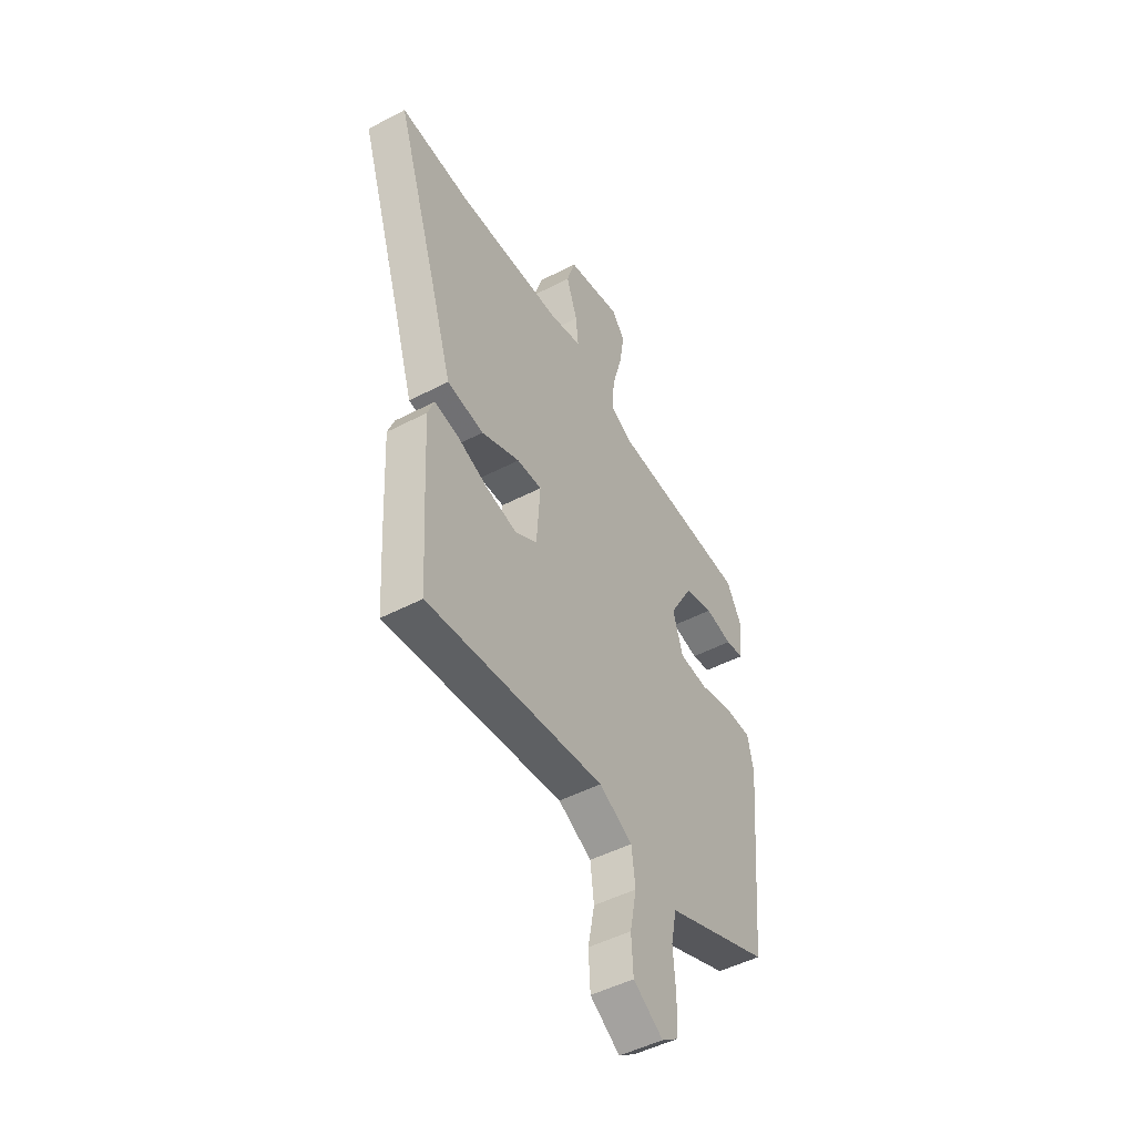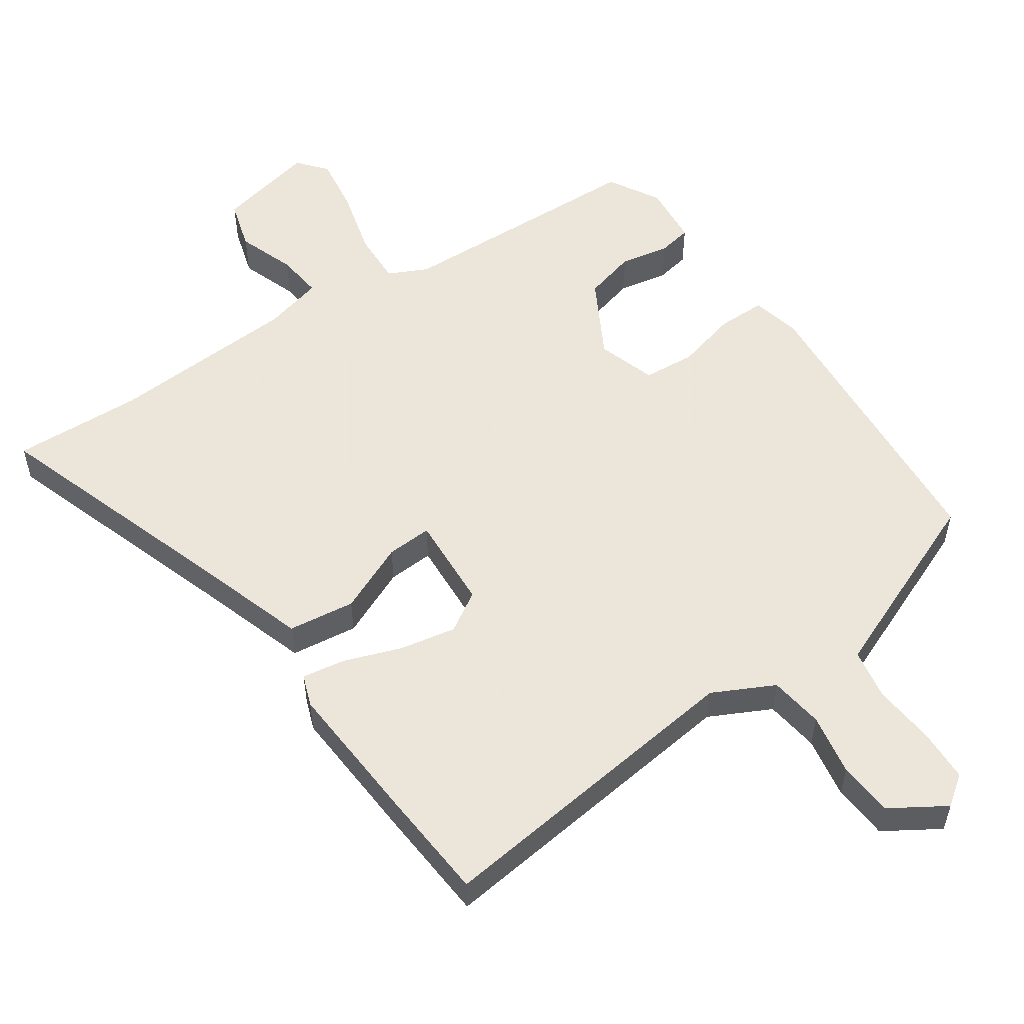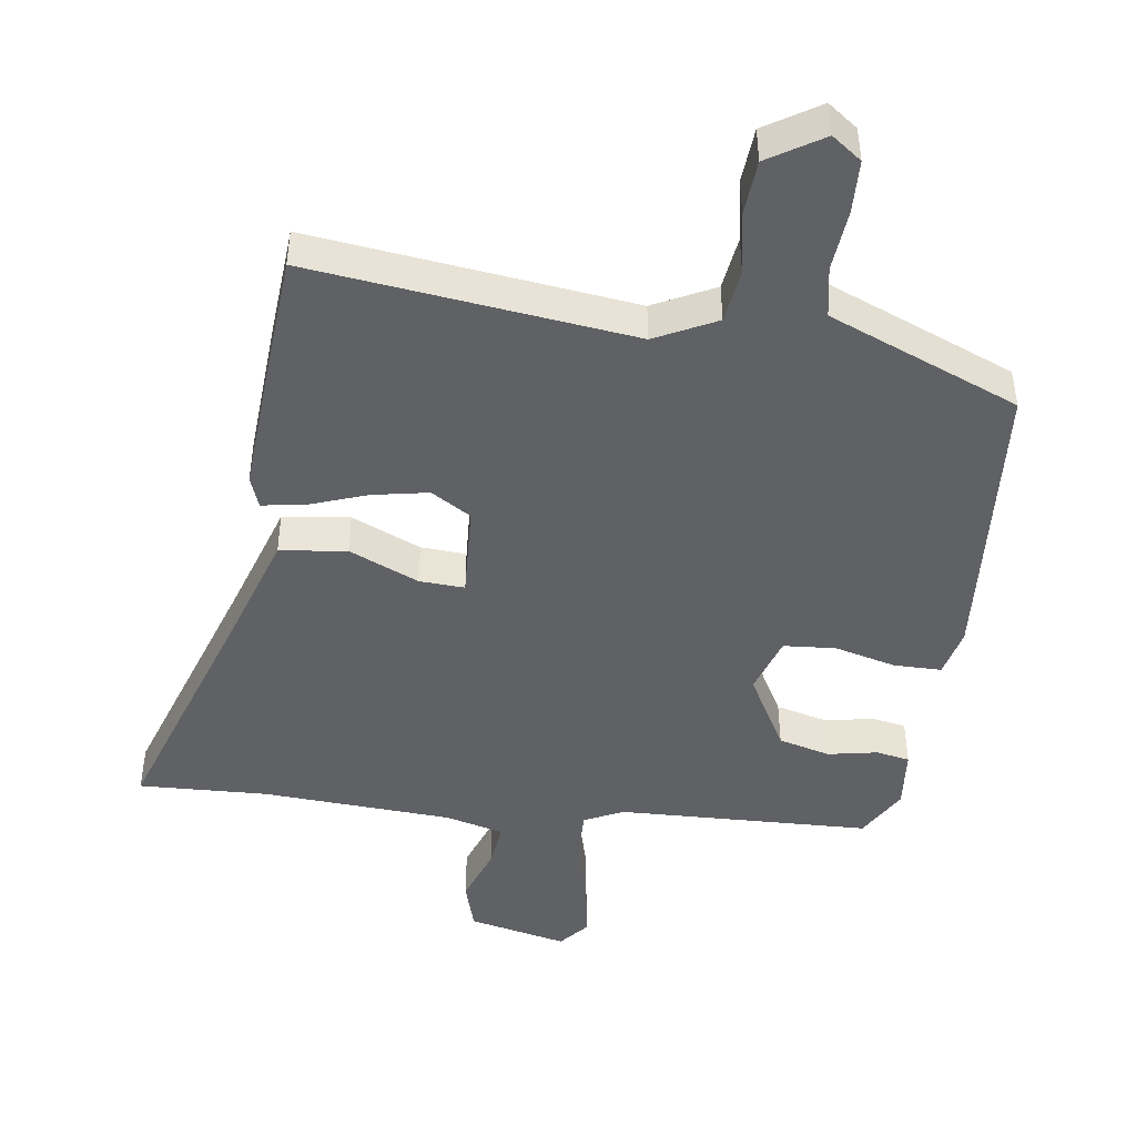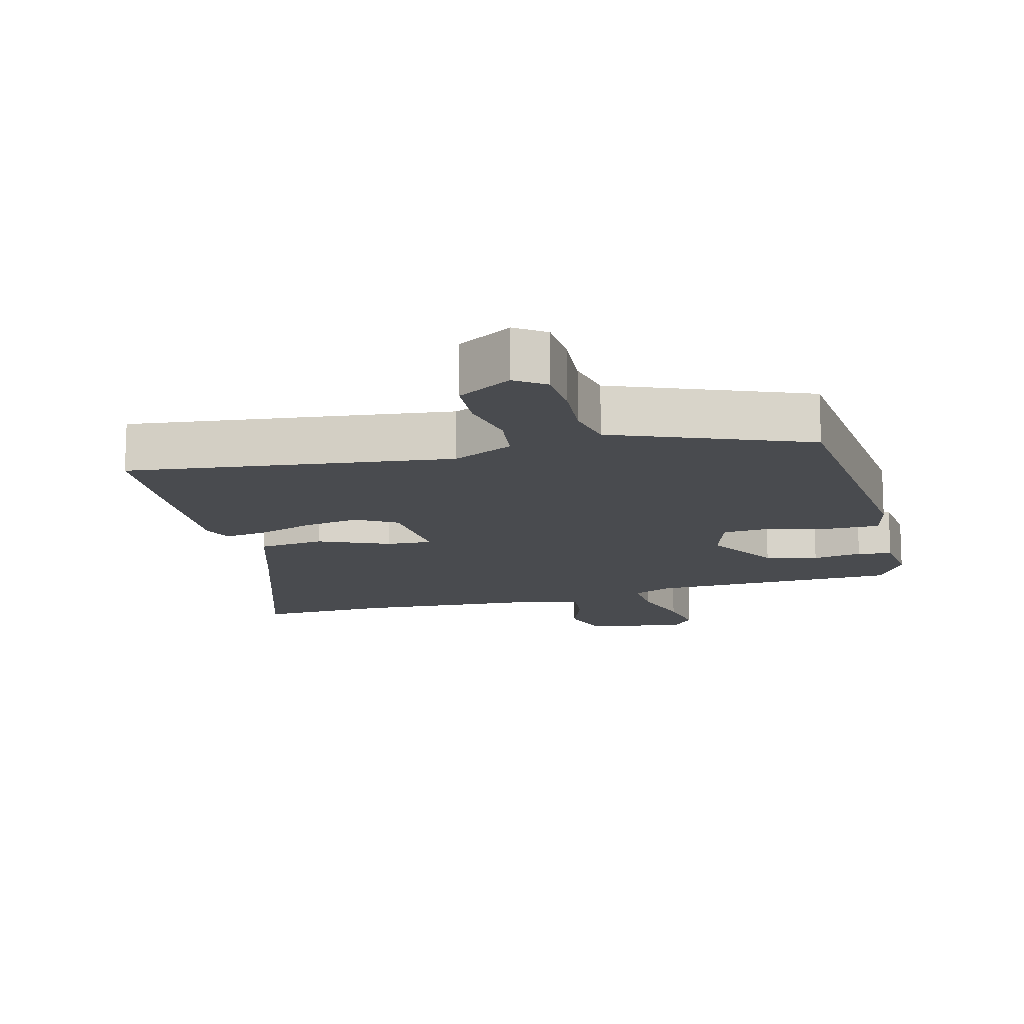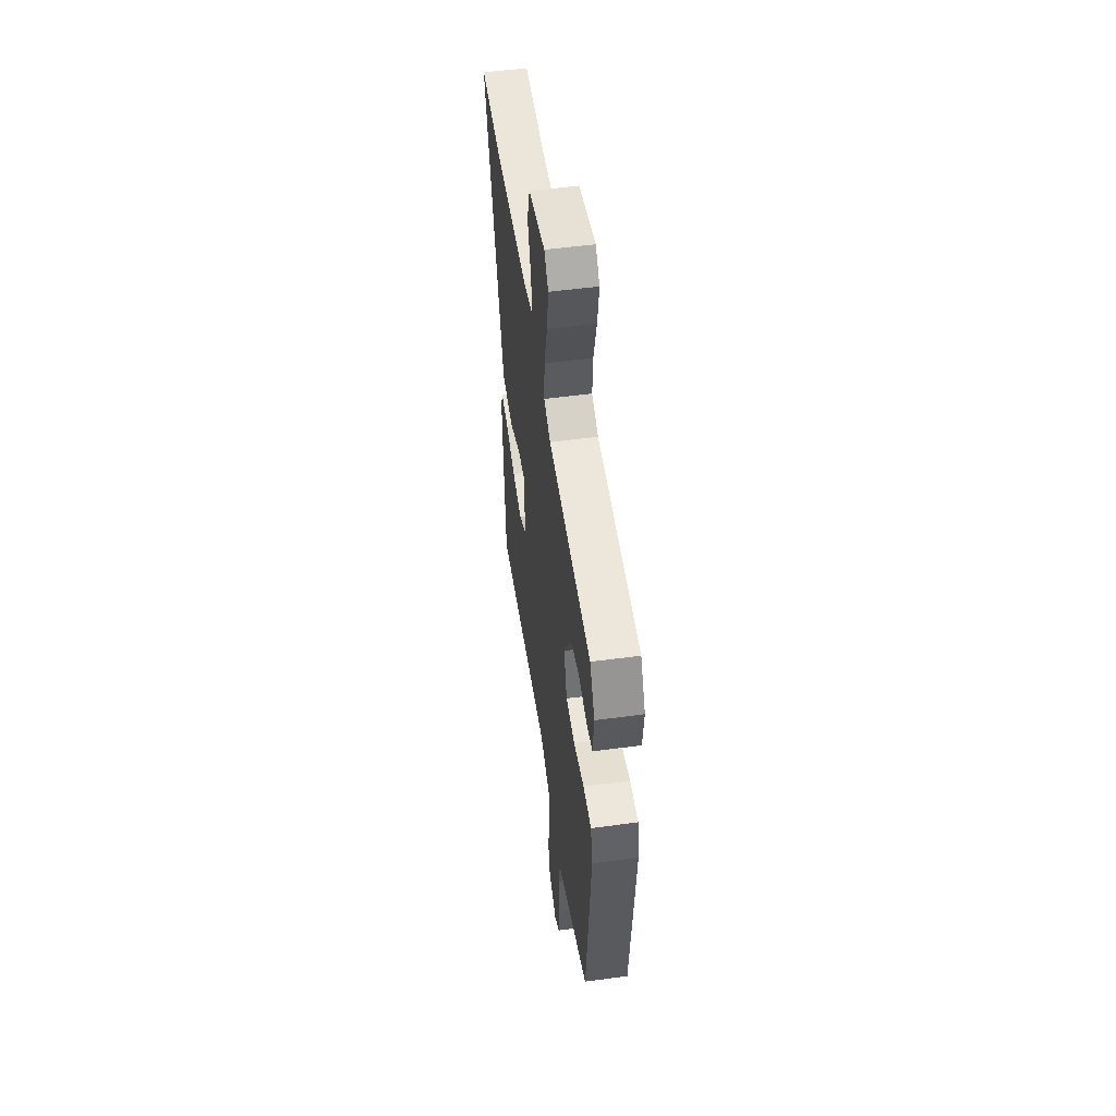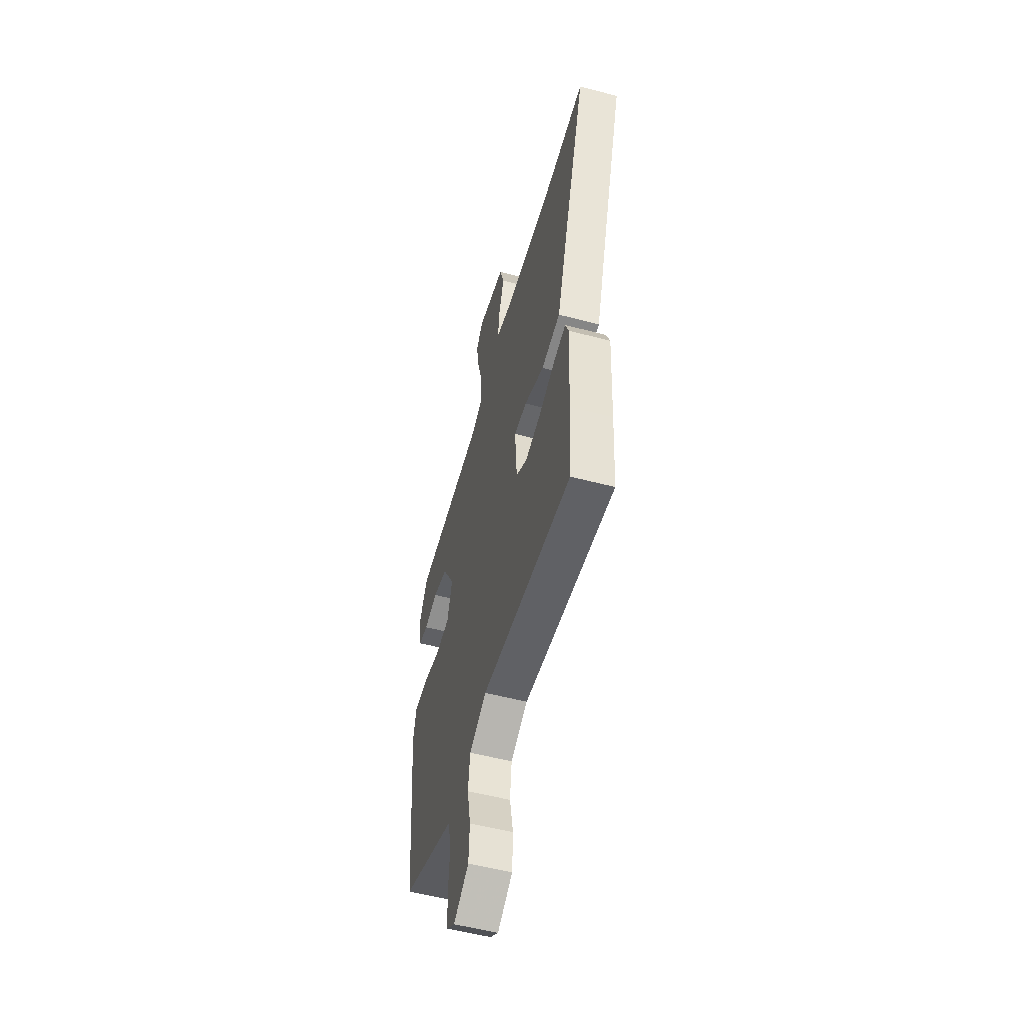
<metadata>
{"format":"obj","ext":"obj","renderer":"f3d","projection":"perspective","resolution":1024,"background":"white","views":[{"elev":-48.6,"azim":120.2,"up":"+Z"},{"elev":54.2,"azim":144.9,"up":"+Y"},{"elev":-45.6,"azim":171.4,"up":"+Y"},{"elev":-13.7,"azim":-165.8,"up":"+Y"},{"elev":52.1,"azim":-98.3,"up":"+Z"},{"elev":-54.3,"azim":74.4,"up":"+Z"}]}
</metadata>
<code>
v 0.448 0.07 0.497
v 0.642 0.07 0.507
v 0.524 0.07 0.141
v 0.47 0.07 -0.033
v 0.37 0.07 -0.047
v 0.265 0.07 -0.002
v 0.197 0.07 0.001
v 0.207 0.07 -0.141
v 0.267 0.07 -0.177
v 0.351 0.07 -0.16
v 0.437 0.07 -0.128
v 0.501 0.07 -0.117
v 0.519 0.07 -0.164
v 0.508 0.07 -0.374
v 0.497 0.07 -0.547
v 0.015 0.07 -0.494
v -0.076 0.07 -0.541
v -0.086 0.07 -0.622
v -0.068 0.07 -0.714
v -0.073 0.07 -0.797
v -0.154 0.07 -0.849
v -0.199 0.07 -0.817
v -0.203 0.07 -0.738
v -0.196 0.07 -0.645
v -0.211 0.07 -0.569
v -0.279 0.07 -0.542
v -0.498 0.07 -0.455
v -0.539 0.07 -0.008
v -0.523 0.07 0.066
v -0.451 0.07 0.067
v -0.358 0.07 0.044
v -0.28 0.07 0.051
v -0.253 0.07 0.139
v -0.319 0.07 0.255
v -0.397 0.07 0.275
v -0.471 0.07 0.26
v -0.522 0.07 0.269
v -0.532 0.07 0.361
v -0.489 0.07 0.439
v -0.109 0.07 0.456
v -0.051 0.07 0.485
v -0.055 0.07 0.565
v -0.083 0.07 0.665
v -0.097 0.07 0.752
v -0.061 0.07 0.796
v 0.088 0.07 0.764
v 0.111 0.07 0.689
v 0.081 0.07 0.602
v 0.074 0.07 0.533
v 0.162 0.07 0.511
v 0.448 0 0.497
v 0.642 0 0.507
v 0.524 0 0.141
v 0.47 0 -0.033
v 0.37 0 -0.047
v 0.265 0 -0.002
v 0.197 0 0.001
v 0.207 0 -0.141
v 0.267 0 -0.177
v 0.351 0 -0.16
v 0.437 0 -0.128
v 0.501 0 -0.117
v 0.519 0 -0.164
v 0.508 0 -0.374
v 0.497 0 -0.547
v 0.015 0 -0.494
v -0.076 0 -0.541
v -0.086 0 -0.622
v -0.068 0 -0.714
v -0.073 0 -0.797
v -0.154 0 -0.849
v -0.199 0 -0.817
v -0.203 0 -0.738
v -0.196 0 -0.645
v -0.211 0 -0.569
v -0.279 0 -0.542
v -0.498 0 -0.455
v -0.539 0 -0.008
v -0.523 0 0.066
v -0.451 0 0.067
v -0.358 0 0.044
v -0.28 0 0.051
v -0.253 0 0.139
v -0.319 0 0.255
v -0.397 0 0.275
v -0.471 0 0.26
v -0.522 0 0.269
v -0.532 0 0.361
v -0.489 0 0.439
v -0.109 0 0.456
v -0.051 0 0.485
v -0.055 0 0.565
v -0.083 0 0.665
v -0.097 0 0.752
v -0.061 0 0.796
v 0.088 0 0.764
v 0.111 0 0.689
v 0.081 0 0.602
v 0.074 0 0.533
v 0.162 0 0.511
f 46 47 48
f 45 46 48
f 44 45 48
f 43 44 48
f 42 43 48
f 41 42 48 49
f 40 41 49 50
f 38 39 40
f 37 38 40
f 36 37 40
f 35 36 40
f 40 50 1
f 35 40 1
f 34 35 1
f 29 30 31
f 28 29 31
f 27 28 31
f 26 27 31
f 25 26 31
f 25 31 32
f 24 25 32 33
f 22 23 24
f 21 22 24
f 20 21 24
f 19 20 24
f 18 19 24
f 17 18 24 33
f 14 15 16
f 13 14 16
f 12 13 16
f 11 12 16
f 10 11 16
f 9 10 16 17
f 8 9 17
f 7 8 17 33
f 3 4 5 6
f 7 33 34
f 6 7 34
f 3 6 34
f 2 3 34
f 1 2 34
f 98 97 96
f 98 96 95
f 98 95 94
f 98 94 93
f 98 93 92
f 99 98 92 91
f 100 99 91 90
f 90 89 88
f 90 88 87
f 90 87 86
f 90 86 85
f 51 100 90
f 51 90 85
f 51 85 84
f 81 80 79
f 81 79 78
f 81 78 77
f 81 77 76
f 81 76 75
f 82 81 75
f 83 82 75 74
f 74 73 72
f 74 72 71
f 74 71 70
f 74 70 69
f 74 69 68
f 83 74 68 67
f 66 65 64
f 66 64 63
f 66 63 62
f 66 62 61
f 66 61 60
f 67 66 60 59
f 67 59 58
f 83 67 58 57
f 56 55 54 53
f 84 83 57
f 84 57 56
f 84 56 53
f 84 53 52
f 84 52 51
f 1 51 52 2
f 2 52 53 3
f 3 53 54 4
f 4 54 55 5
f 5 55 56 6
f 6 56 57 7
f 7 57 58 8
f 8 58 59 9
f 9 59 60 10
f 10 60 61 11
f 11 61 62 12
f 12 62 63 13
f 13 63 64 14
f 14 64 65 15
f 15 65 66 16
f 16 66 67 17
f 17 67 68 18
f 18 68 69 19
f 19 69 70 20
f 20 70 71 21
f 21 71 72 22
f 22 72 73 23
f 23 73 74 24
f 24 74 75 25
f 25 75 76 26
f 26 76 77 27
f 27 77 78 28
f 28 78 79 29
f 29 79 80 30
f 30 80 81 31
f 31 81 82 32
f 32 82 83 33
f 33 83 84 34
f 34 84 85 35
f 35 85 86 36
f 36 86 87 37
f 37 87 88 38
f 38 88 89 39
f 39 89 90 40
f 40 90 91 41
f 41 91 92 42
f 42 92 93 43
f 43 93 94 44
f 44 94 95 45
f 45 95 96 46
f 46 96 97 47
f 47 97 98 48
f 48 98 99 49
f 49 99 100 50
f 50 100 51 1

</code>
